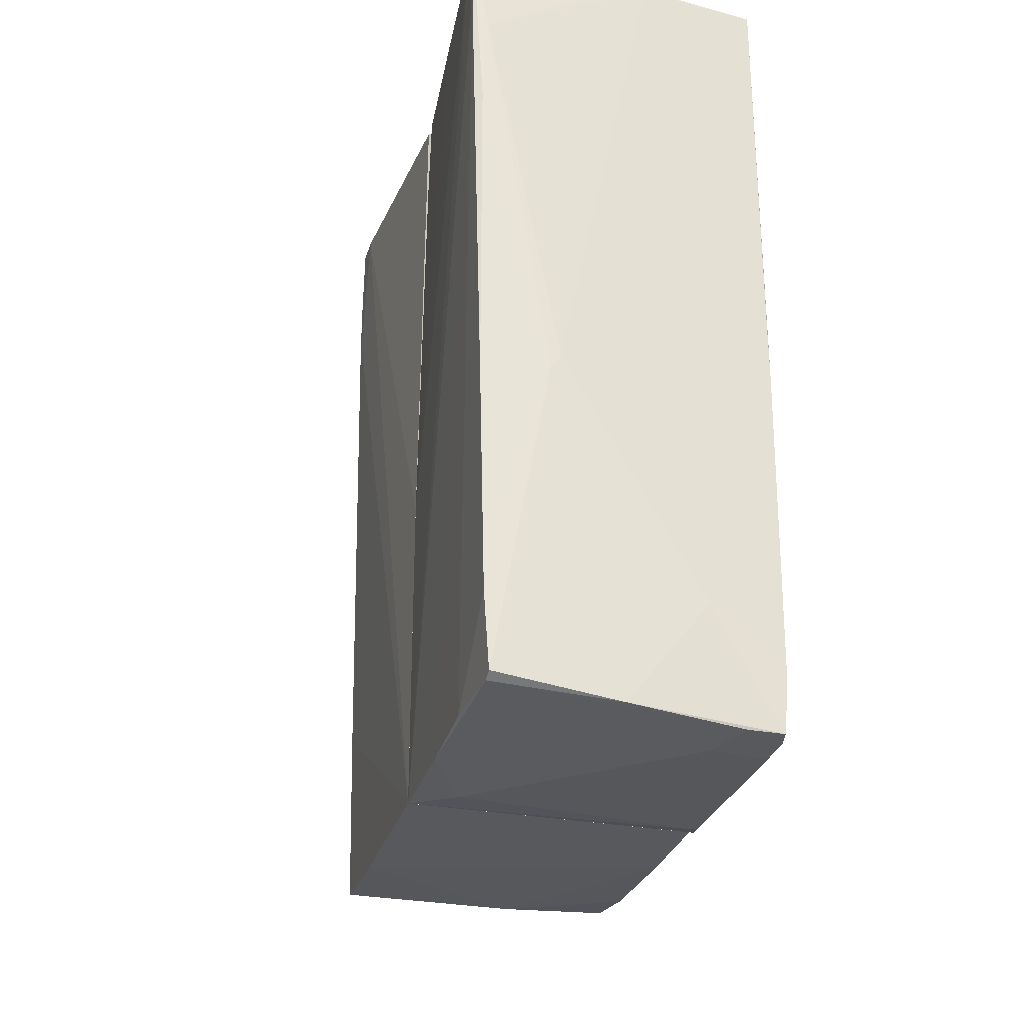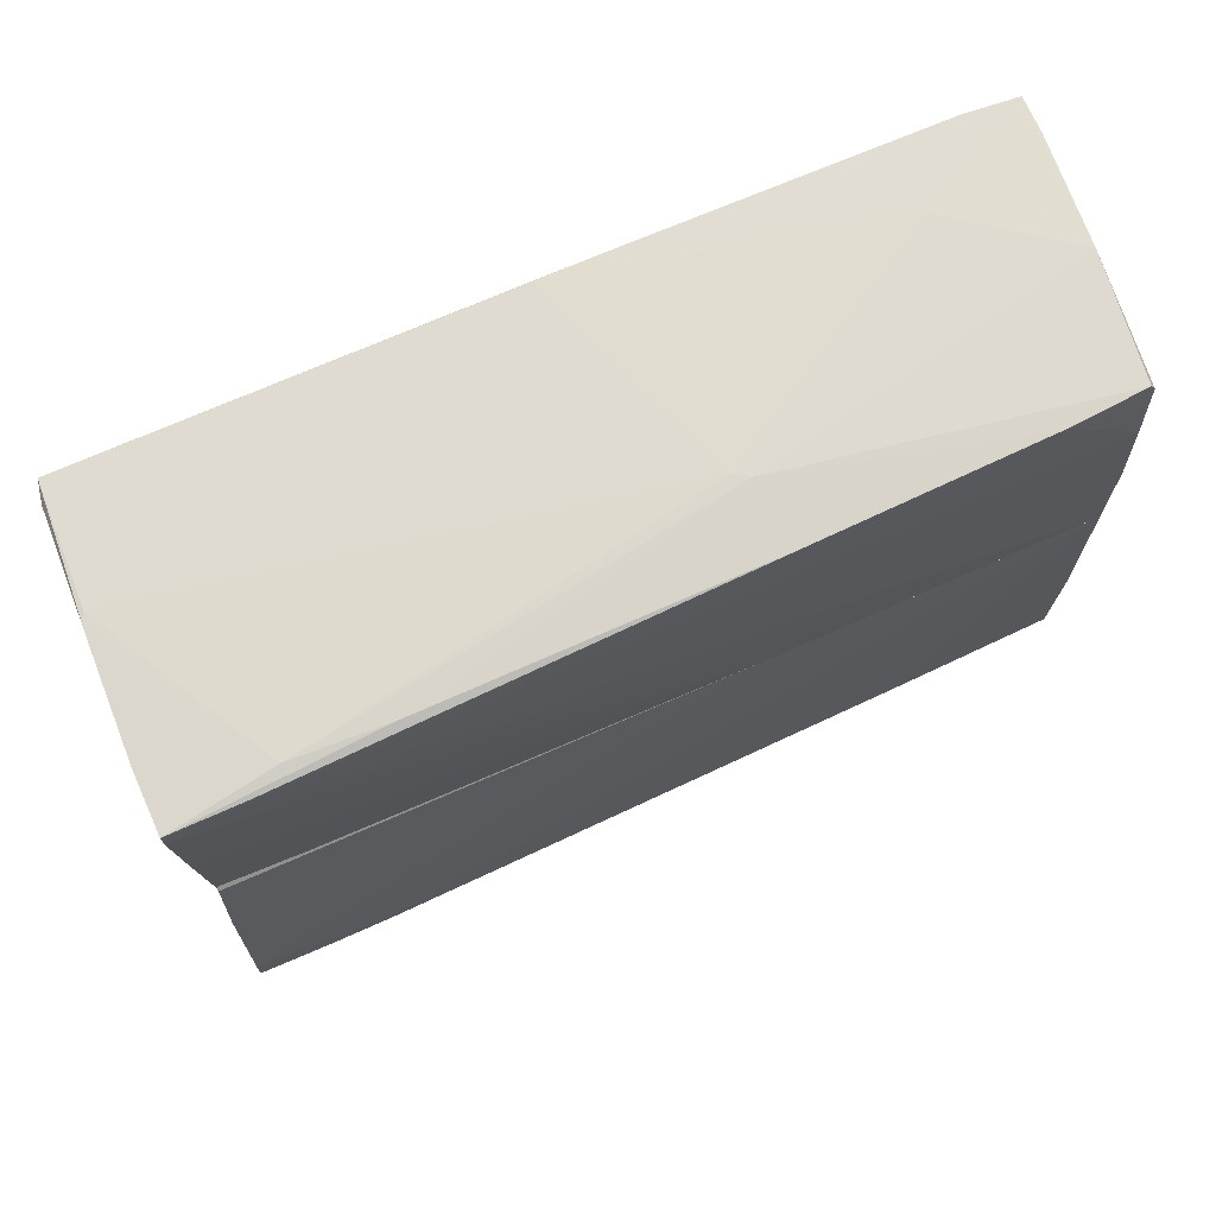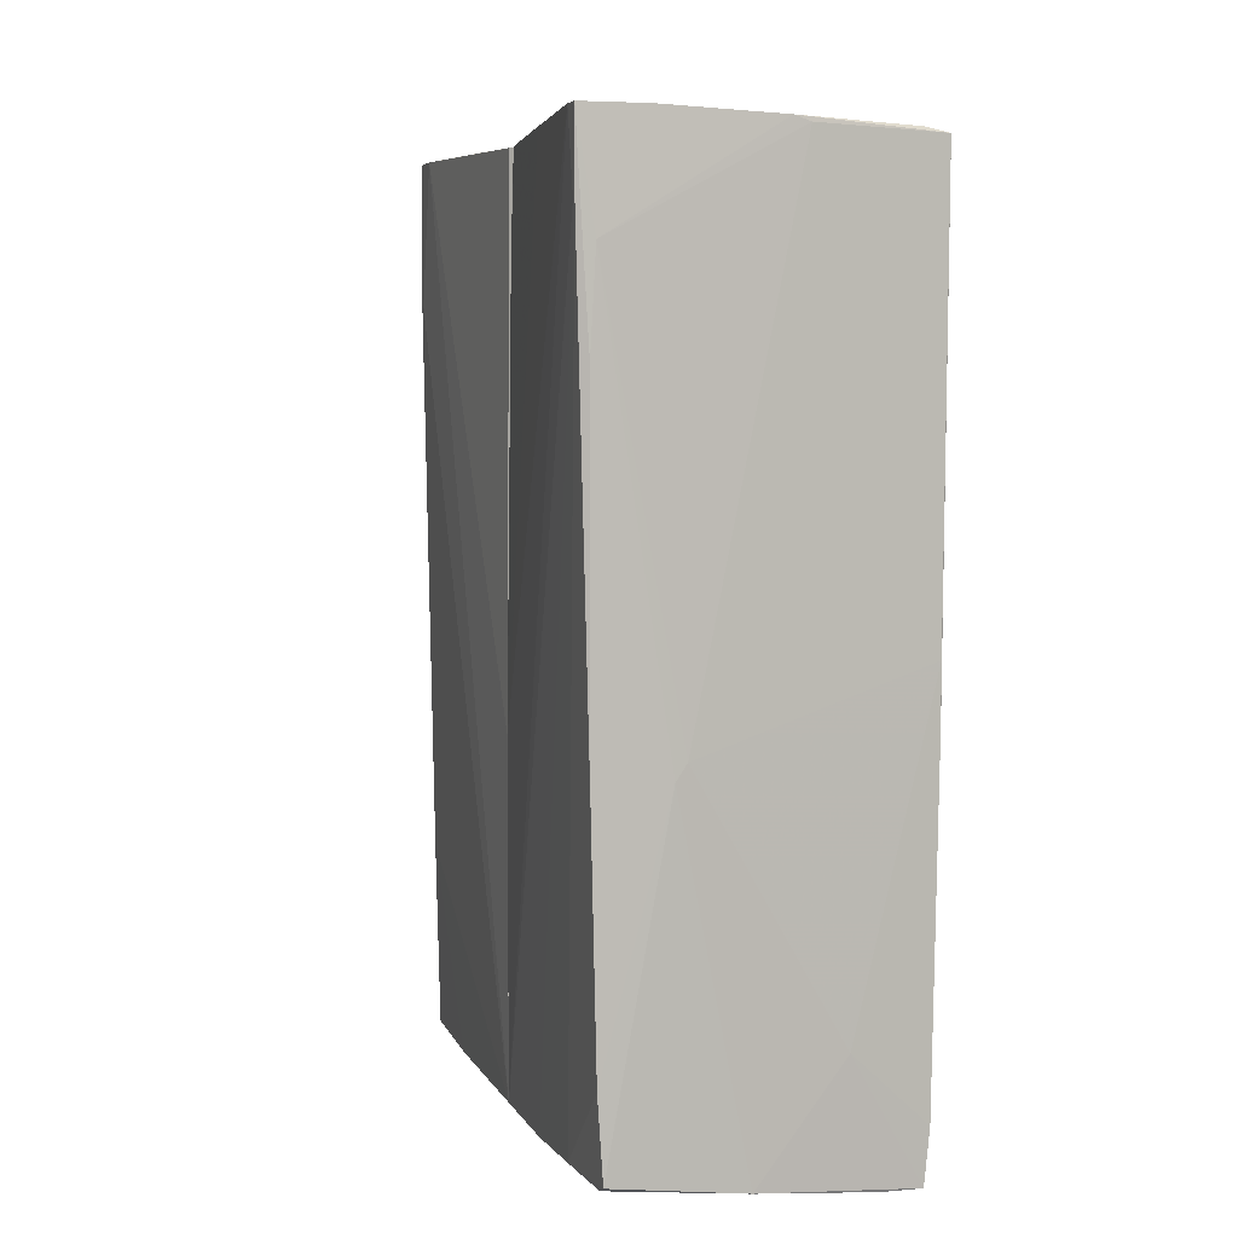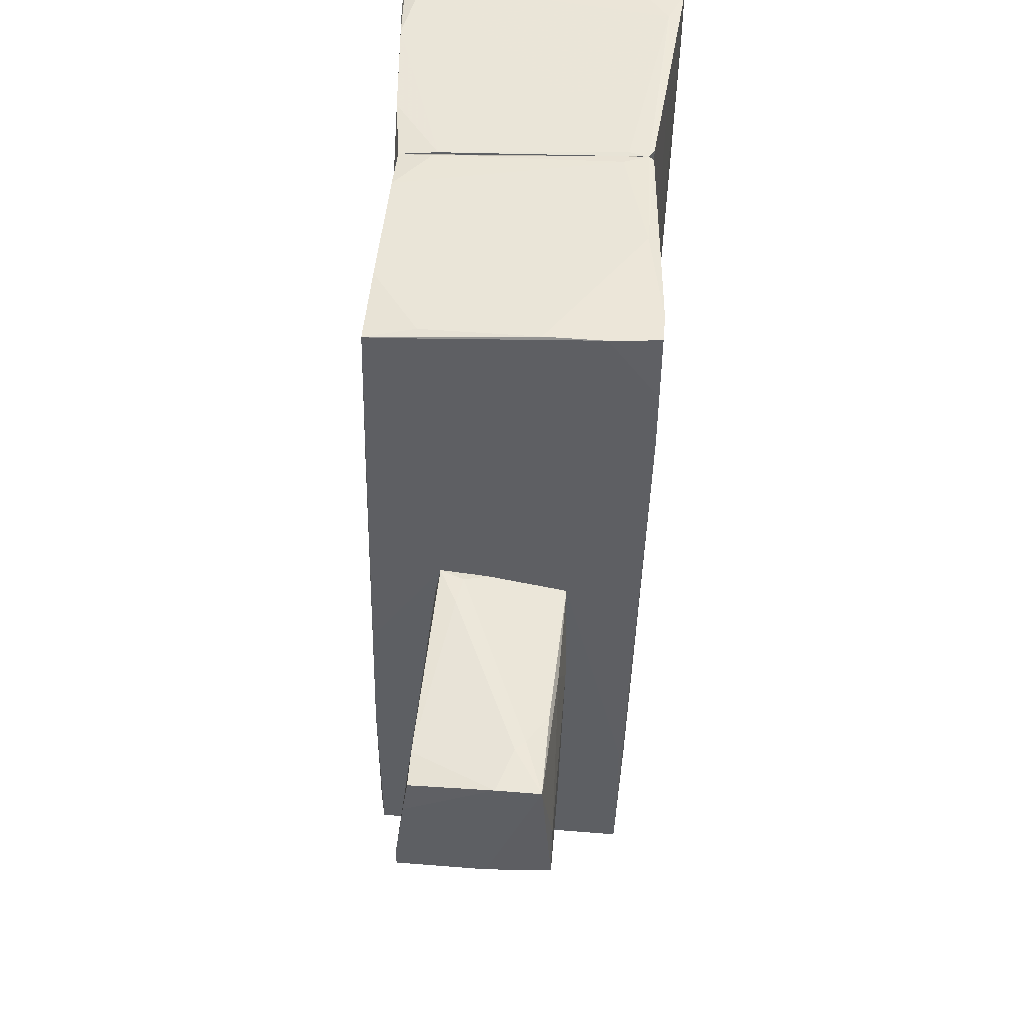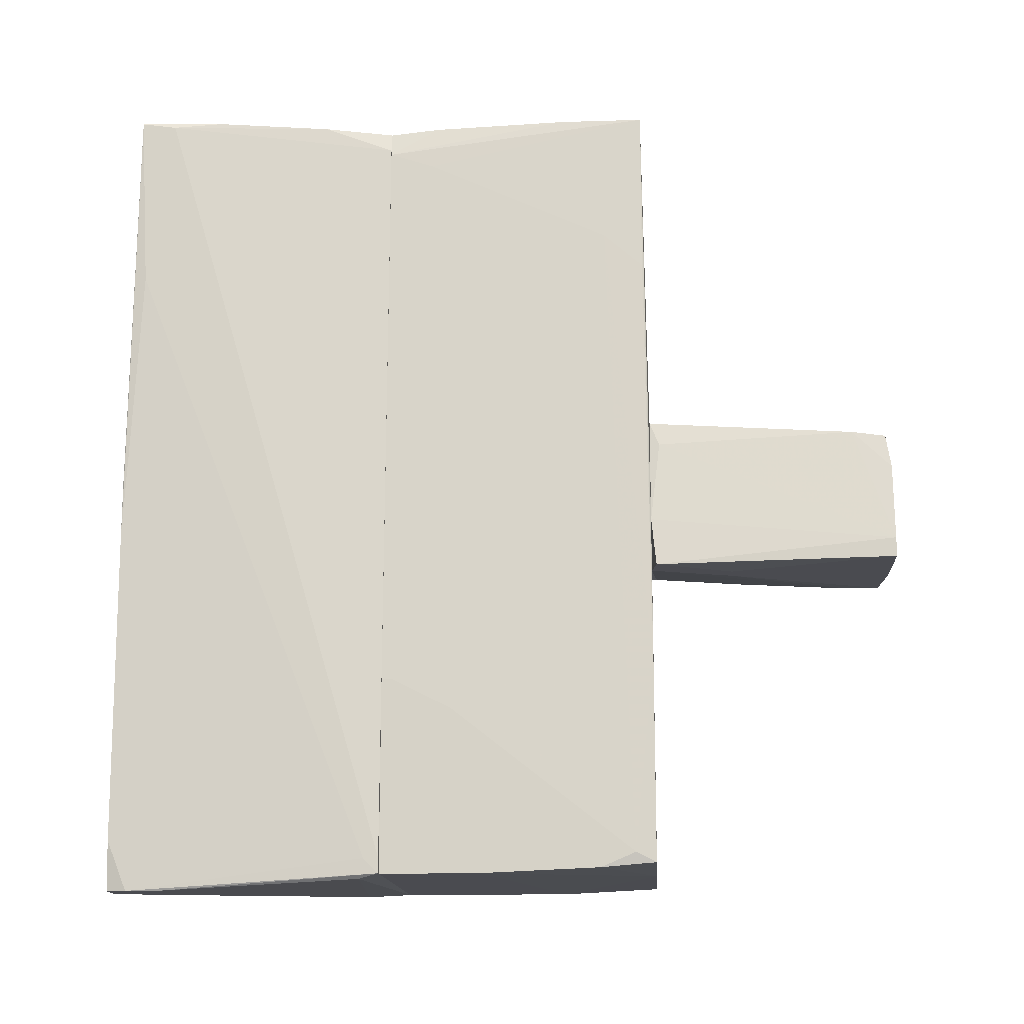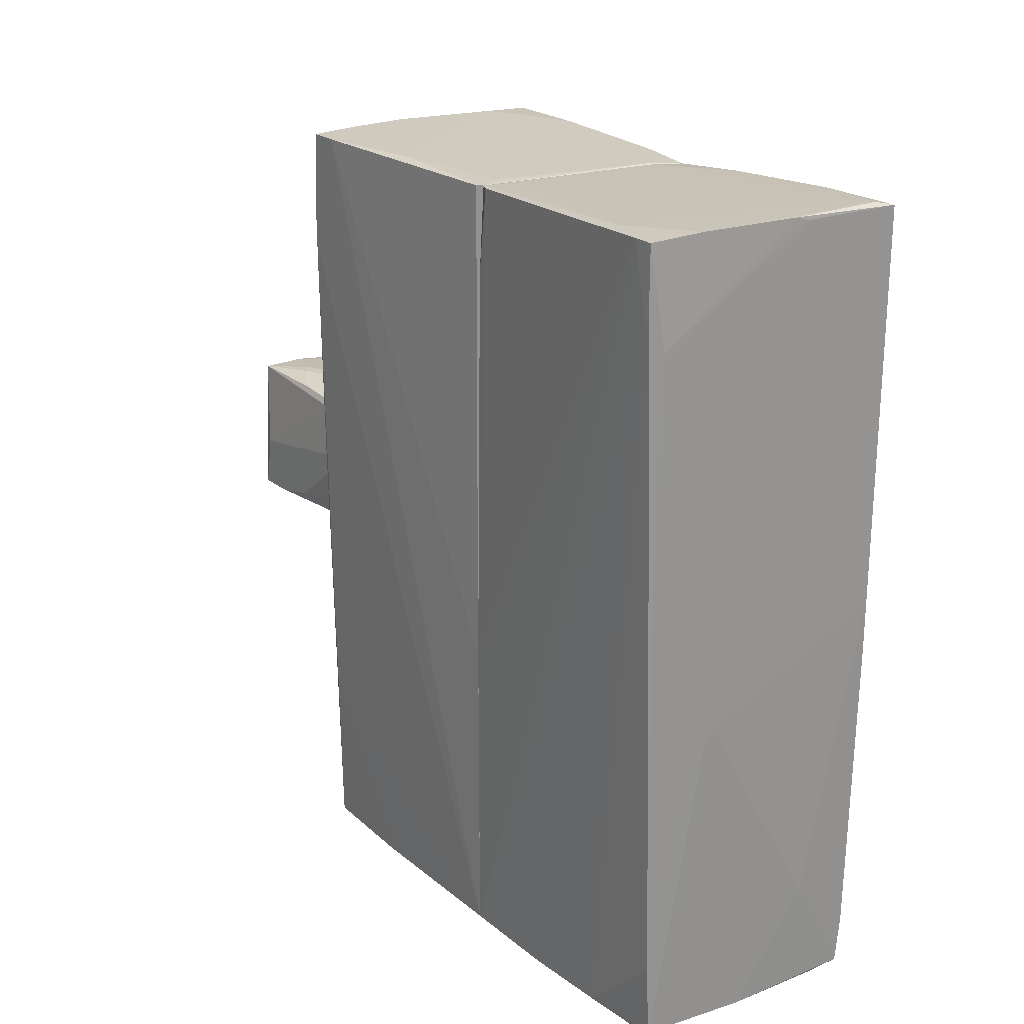
<metadata>
{"format":"obj","ext":"obj","renderer":"f3d","projection":"perspective","resolution":1024,"background":"white","views":[{"elev":-29.9,"azim":-15.3,"up":"+Y"},{"elev":71.4,"azim":-114.1,"up":"+Z"},{"elev":5.4,"azim":-16.3,"up":"+Y"},{"elev":49.5,"azim":-174.9,"up":"+Y"},{"elev":-14.5,"azim":93.9,"up":"+Y"},{"elev":23.0,"azim":-36.7,"up":"+Y"}]}
</metadata>
<code>
o convex_0
v 0.07982 0.5587 -1.8
v 0.154 -0.5906 -2.43
v 0.3022 -0.5906 -2.43
v -0.1425 0.5215 -3.691
v -0.4761 -0.368 -1.8
v -0.5504 -0.5535 -3.654
v 0.5989 -0.4052 -3.691
v -0.5132 0.4476 -1.8
v 0.4505 0.5959 -1.8
v 0.5989 -0.5906 -1.837
v 0.4876 0.4476 -3.654
v -0.4761 0.5215 -3.691
v 0.5989 -0.5535 -3.691
v -0.4391 -0.4794 -1.8
v -0.5504 0.0766 -2.319
v 0.5617 -0.2198 -1.8
v -0.3279 0.5587 -3.283
v 0.4876 0.4846 -3.394
v -0.5504 -0.1457 -3.579
v -0.5132 -0.5163 -2.542
v 0.3763 -0.5906 -1.8
v -0.06833 -0.5535 -3.691
v 0.4876 0.4104 -1.874
v -0.5132 0.4476 -2.616
v -0.5504 -0.5535 -3.394
v 0.3022 0.5959 -2.097
v 0.5246 0.1879 -3.691
v -0.2908 -0.5163 -1.837
v -0.4761 0.5215 -3.023
v -0.5132 0.03955 -1.8
v 0.2652 0.5959 -1.874
v -0.2537 0.5587 -3.357
v -0.5504 -0.4794 -3.023
f 30 15 33
f 5 1 8
f 1 5 9
f 2 3 10
f 4 7 12
f 3 2 13
f 7 10 13
f 10 3 13
f 12 7 13
f 9 5 14
f 10 7 16
f 9 14 16
f 11 4 18
f 12 6 19
f 6 15 19
f 14 5 20
f 2 10 21
f 10 16 21
f 16 14 21
f 2 6 22
f 6 12 22
f 13 2 22
f 12 13 22
f 16 7 23
f 9 16 23
f 18 9 23
f 7 18 23
f 8 12 24
f 15 8 24
f 12 19 24
f 19 15 24
f 6 2 25
f 15 6 25
f 2 21 25
f 9 18 26
f 7 4 27
f 4 11 27
f 11 18 27
f 18 7 27
f 14 20 28
f 21 14 28
f 20 25 28
f 25 21 28
f 8 1 29
f 12 8 29
f 17 12 29
f 5 8 30
f 8 15 30
f 1 9 31
f 9 26 31
f 26 17 31
f 29 1 31
f 17 29 31
f 4 12 32
f 12 17 32
f 18 4 32
f 17 26 32
f 26 18 32
f 20 5 33
f 15 25 33
f 25 20 33
f 5 30 33
o convex_1
v 0.6731 2.968 0.2024
v -1.107 2.116 -1.725
v -1.107 2.116 -1.688
v 1.081 -3.001 0.2393
v 0.9326 3.006 -1.763
v 1.044 -2.926 -1.8
v -0.9953 -3 0.2393
v -0.9212 3.043 0.2393
v -0.9953 -2.963 -1.8
v -1.107 3.08 -1.688
v 0.9696 2.746 0.2393
v 1.081 -2.852 -1.651
v -0.5133 0.4474 -1.8
v -0.9583 3.043 0.2024
v 1.081 -1.554 0.1653
v -1.107 3.08 -1.466
v -0.2908 3.08 -1.725
v 1.081 -3.001 -0.5021
v -0.9953 -0.627 0.2393
v 1.007 -0.2936 -1.8
v 0.9696 2.005 -1.466
v 0.9326 2.968 -0.1316
v -0.9953 -3 -1.058
v -0.7358 3.08 -1.725
v -1.032 -1.665 -1.763
v 0.2651 -2.963 -1.8
v -0.9953 -1.702 -1.8
v 0.5619 3.043 -1.688
v -0.9583 3.08 -0.6875
v 0.4506 0.595 -1.8
v -1.107 2.561 -1.725
v 0.9326 2.931 0.2393
v -0.7358 3.043 0.1651
v 1.044 -1.406 -1.8
v 1.081 -1.777 -0.2797
v 1.081 -2.963 -1.392
v 1.081 -1.554 0.2395
v 0.9326 3.006 -1.132
v 0.8212 3.006 -1.763
v 0.9696 2.635 -0.09425
v -1.069 0.4474 -1.763
v 0.9696 1.744 -1.763
f 54 67 75
f 35 36 43
f 39 42 46
f 36 40 49
f 43 36 49
f 43 49 50
f 37 40 51
f 41 47 52
f 49 40 52
f 47 49 52
f 39 46 53
f 51 40 56
f 50 38 57
f 43 50 57
f 36 35 58
f 40 36 58
f 56 40 58
f 42 56 58
f 42 39 59
f 56 42 59
f 51 56 59
f 46 42 60
f 38 50 61
f 47 41 62
f 49 47 62
f 50 49 62
f 61 50 62
f 38 53 63
f 53 46 63
f 35 43 64
f 43 57 64
f 57 46 64
f 34 41 65
f 55 34 65
f 44 55 65
f 41 34 66
f 34 55 66
f 61 62 66
f 62 41 66
f 45 39 67
f 53 38 67
f 39 53 67
f 54 45 67
f 45 54 68
f 54 48 68
f 39 45 69
f 37 51 69
f 59 39 69
f 51 59 69
f 45 68 69
f 68 48 69
f 40 37 70
f 48 44 70
f 52 40 70
f 41 52 70
f 65 41 70
f 44 65 70
f 37 69 70
f 69 48 70
f 44 38 71
f 55 44 71
f 38 61 71
f 66 55 71
f 61 66 71
f 46 57 72
f 57 38 72
f 38 63 72
f 63 46 72
f 38 44 73
f 44 48 73
f 54 38 73
f 48 54 73
f 58 35 74
f 42 58 74
f 60 42 74
f 46 60 74
f 35 64 74
f 64 46 74
f 38 54 75
f 67 38 75
o convex_2
v 1.081 -2.555 1.426
v -1.107 2.598 2.242
v -1.107 2.598 2.279
v 1.118 3.006 2.242
v -0.9211 3.042 0.2399
v -0.9584 -2.926 2.316
v 1.118 -3 0.2397
v -0.9954 -3 0.2399
v 0.9325 2.931 0.2399
v 1.007 -3.112 2.279
v -1.107 3.117 2.279
v -0.4762 -0.5163 2.353
v 1.081 3.006 1.611
v -0.9581 3.042 0.314
v -0.9954 -2.963 1.685
v 1.081 -0.4047 2.279
v 0.1538 3.08 2.279
v 0.9696 2.783 0.2399
v -0.9954 -0.6273 0.2399
v -0.9954 2.375 2.316
v 0.6359 -3.112 1.908
v -1.107 3.117 2.13
v -0.06833 -3.037 2.316
v 1.081 -3.037 0.388
v -0.6986 -3.038 0.5364
v 1.044 -3.112 2.13
v 1.118 2.968 1.982
v -0.9954 -2.37 2.316
v 1.118 1.67 2.167
v 0.5247 -2.258 2.316
v 0.6359 2.968 0.2399
v -0.9584 -2.963 2.242
v -0.9954 3.117 1.834
v 0.9696 3.043 2.204
v -0.7728 3.042 0.2769
v 1.081 0.002617 2.279
v 1.118 -2.889 0.2397
v -0.9954 -3 1.019
v 0.2651 3.043 2.279
v -0.5505 -0.6273 2.353
v 0.7472 -3.112 2.279
v -1.032 1.708 2.316
v 1.044 -2.741 2.279
v 1.118 -2.889 0.351
v -1.032 3.08 1.204
v 1.044 -3.112 1.871
v -0.6615 3.117 2.279
v 1.007 2.968 0.7589
v -1.032 -0.7016 2.316
v -0.9581 2.412 0.2399
f 112 94 125
f 78 77 83
f 77 78 86
f 82 83 94
f 83 77 97
f 77 86 97
f 94 83 97
f 83 82 99
f 83 99 100
f 85 96 101
f 79 82 102
f 88 79 102
f 78 90 103
f 90 81 103
f 82 79 104
f 91 76 104
f 79 91 104
f 98 85 105
f 81 90 107
f 98 81 107
f 80 89 108
f 97 86 108
f 79 88 109
f 92 79 109
f 88 106 109
f 108 109 110
f 106 80 110
f 80 108 110
f 109 106 110
f 79 87 111
f 91 79 111
f 105 91 111
f 87 105 111
f 84 93 112
f 82 94 112
f 102 82 112
f 93 102 112
f 80 106 112
f 106 84 112
f 78 83 113
f 90 78 113
f 83 100 113
f 107 90 113
f 87 79 114
f 79 92 114
f 95 87 114
f 92 95 114
f 87 95 115
f 81 98 115
f 103 81 115
f 105 87 115
f 98 105 115
f 96 85 116
f 85 98 116
f 100 96 116
f 98 107 116
f 113 100 116
f 107 113 116
f 86 78 117
f 95 86 117
f 115 95 117
f 76 91 118
f 101 76 118
f 85 101 118
f 105 85 118
f 91 105 118
f 76 101 119
f 101 82 119
f 104 76 119
f 82 104 119
f 89 94 120
f 94 97 120
f 108 89 120
f 97 108 120
f 99 82 121
f 96 100 121
f 100 99 121
f 82 101 121
f 101 96 121
f 86 95 122
f 95 92 122
f 108 86 122
f 92 109 122
f 109 108 122
f 93 84 123
f 88 102 123
f 102 93 123
f 84 106 123
f 106 88 123
f 78 103 124
f 103 115 124
f 117 78 124
f 115 117 124
f 89 80 125
f 94 89 125
f 80 112 125

</code>
